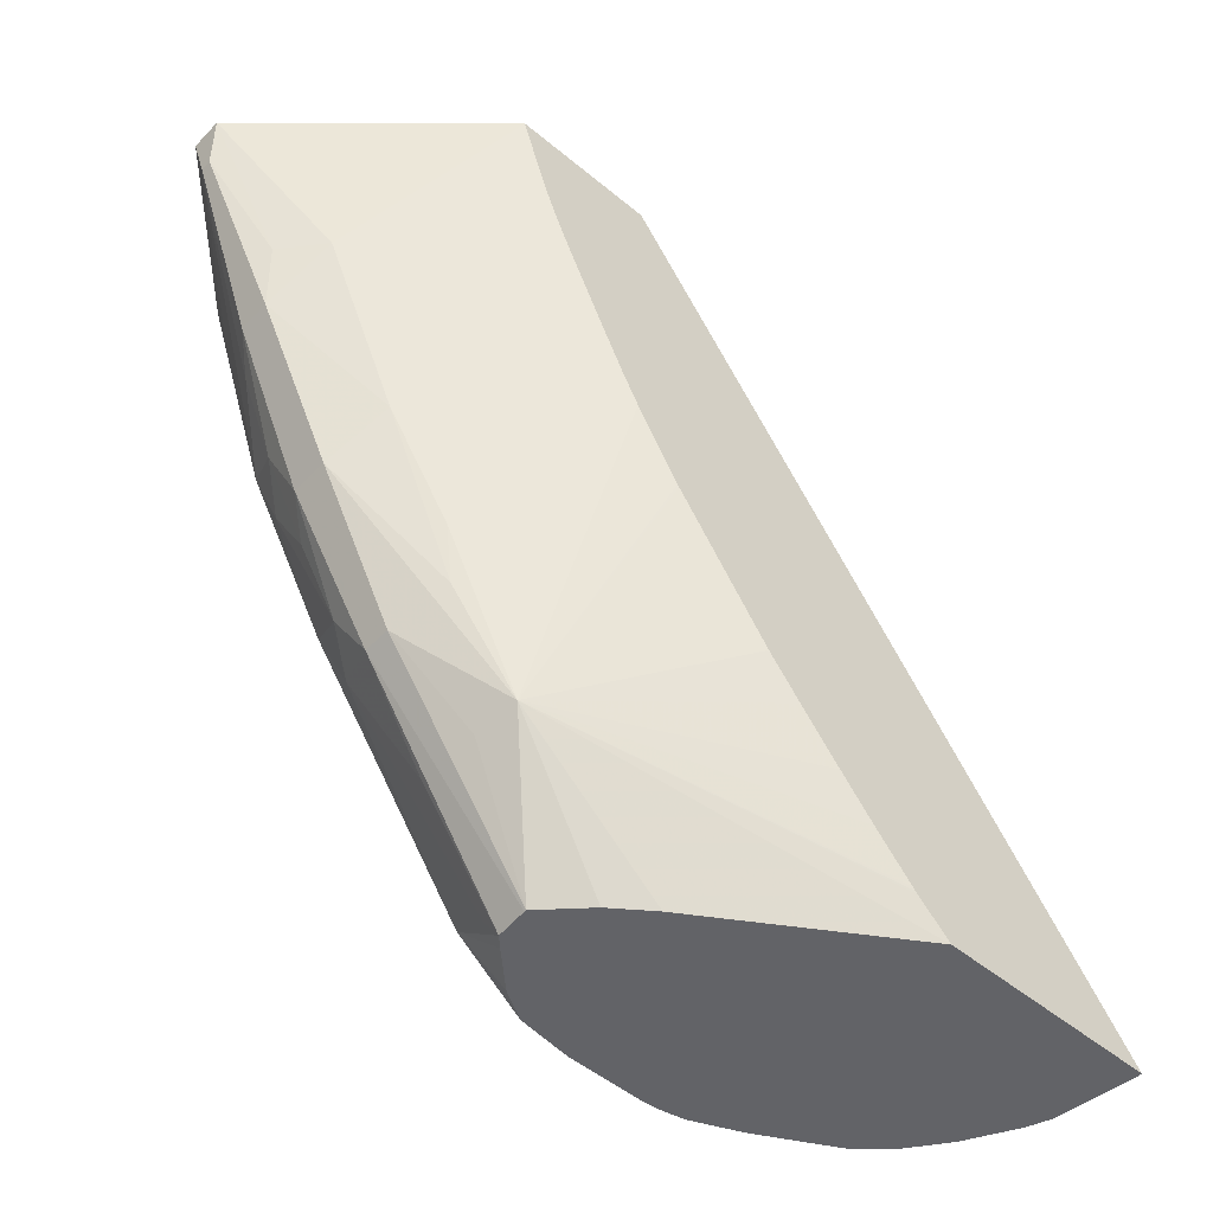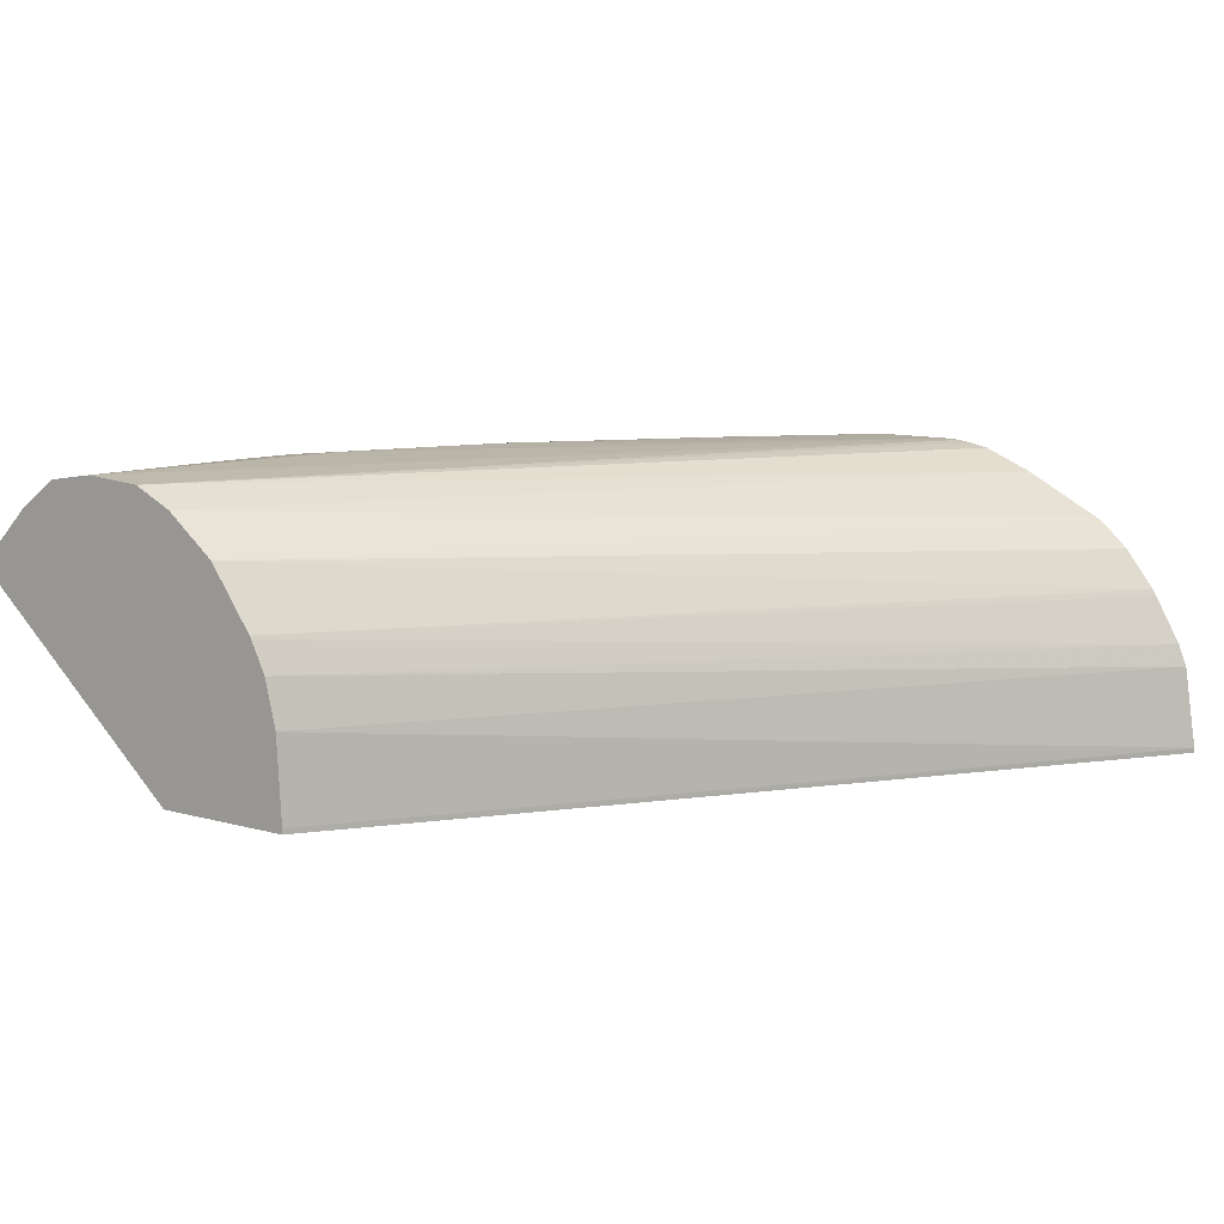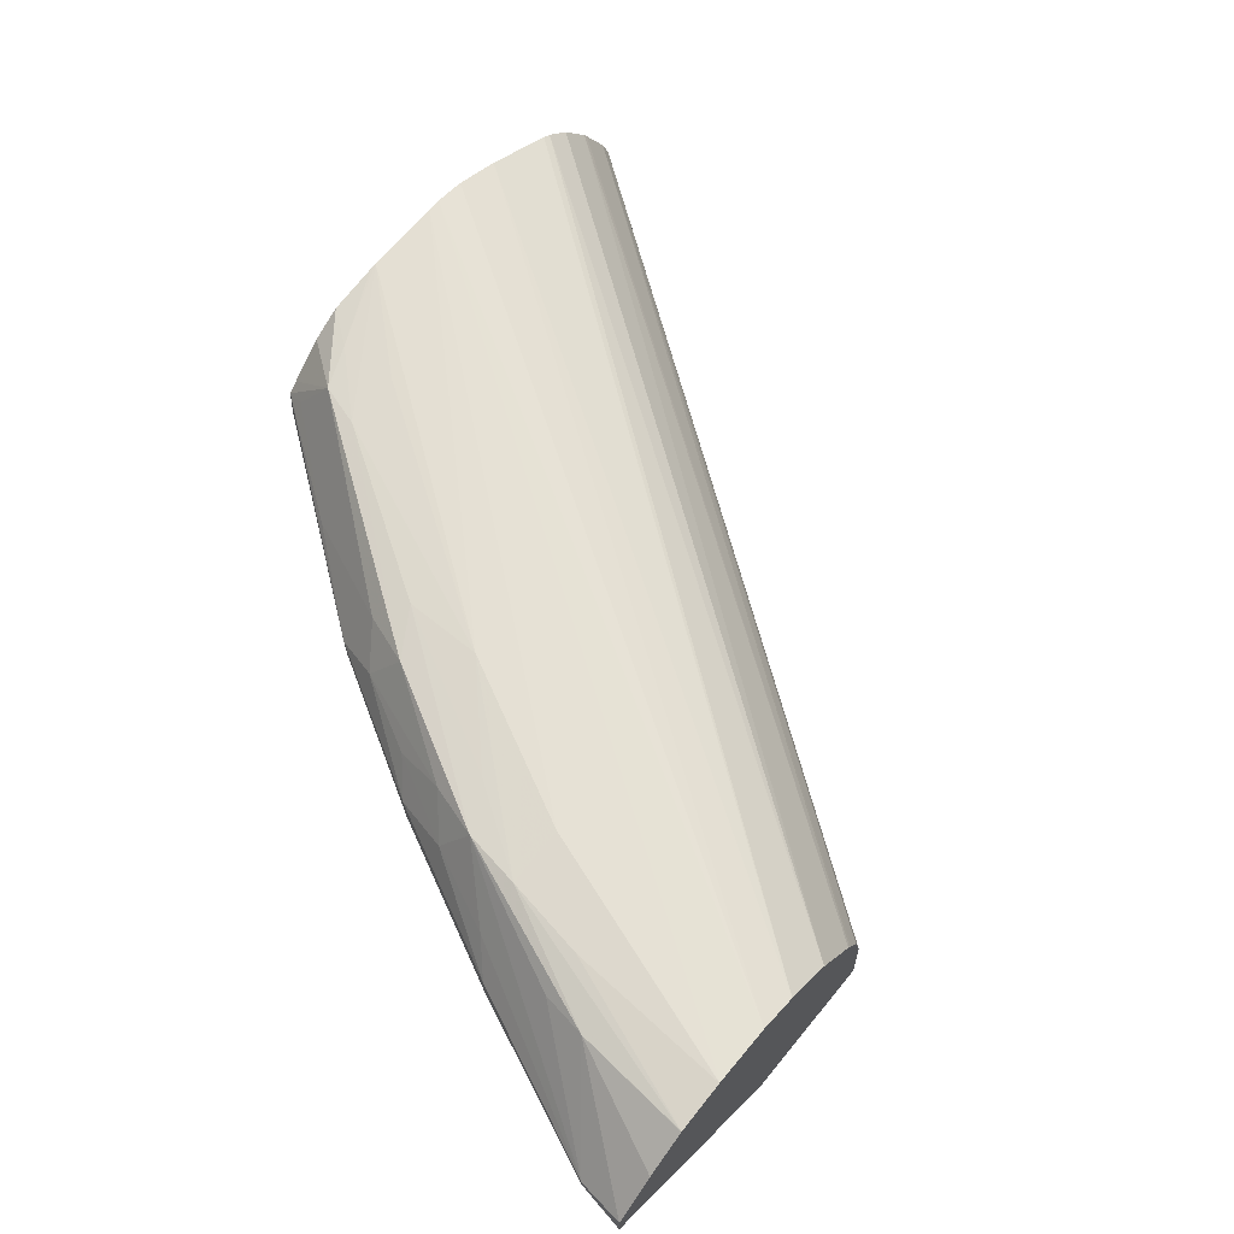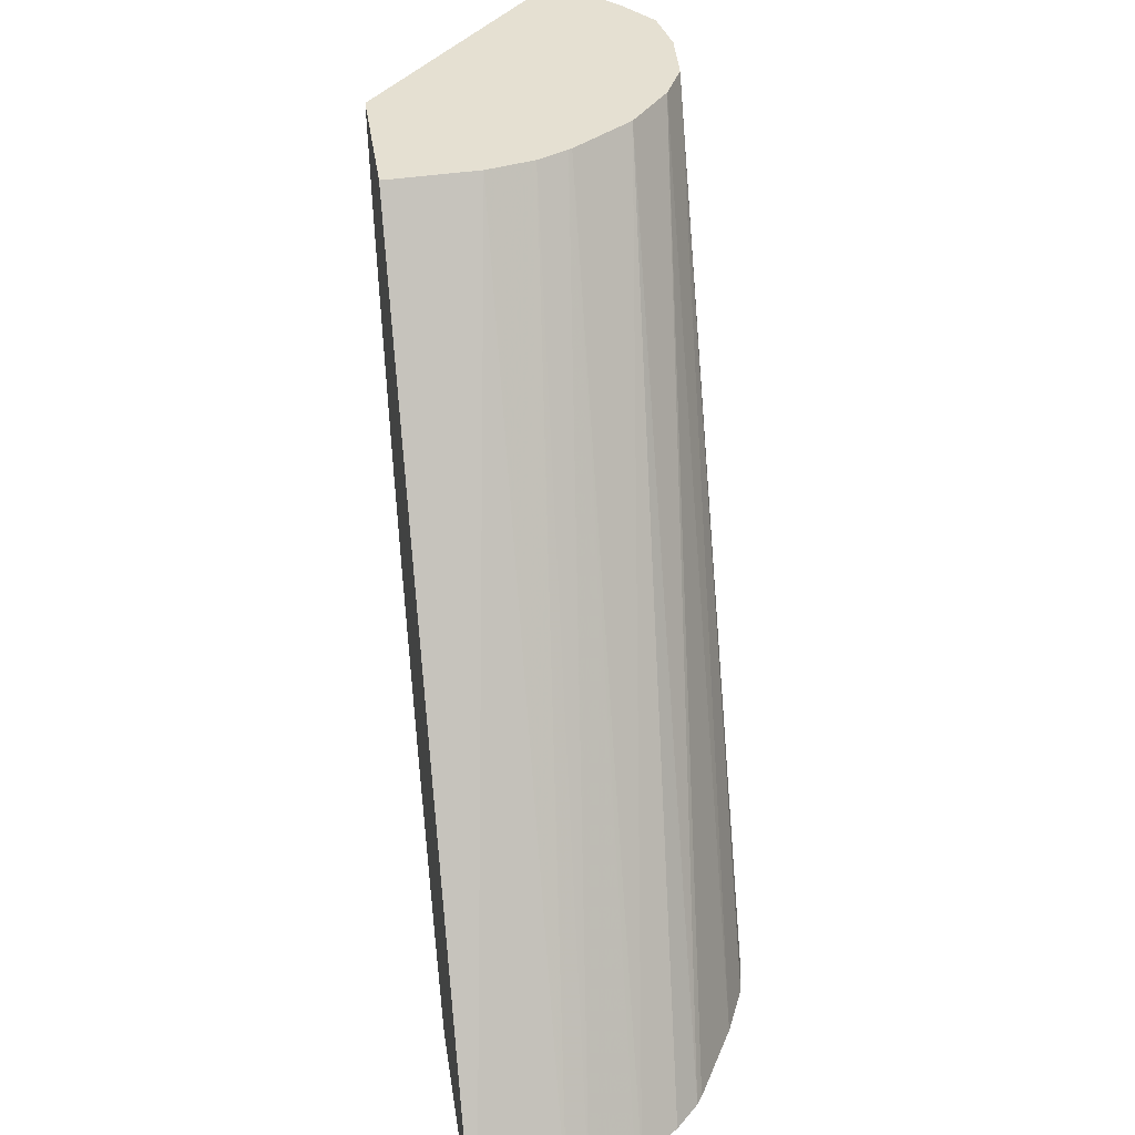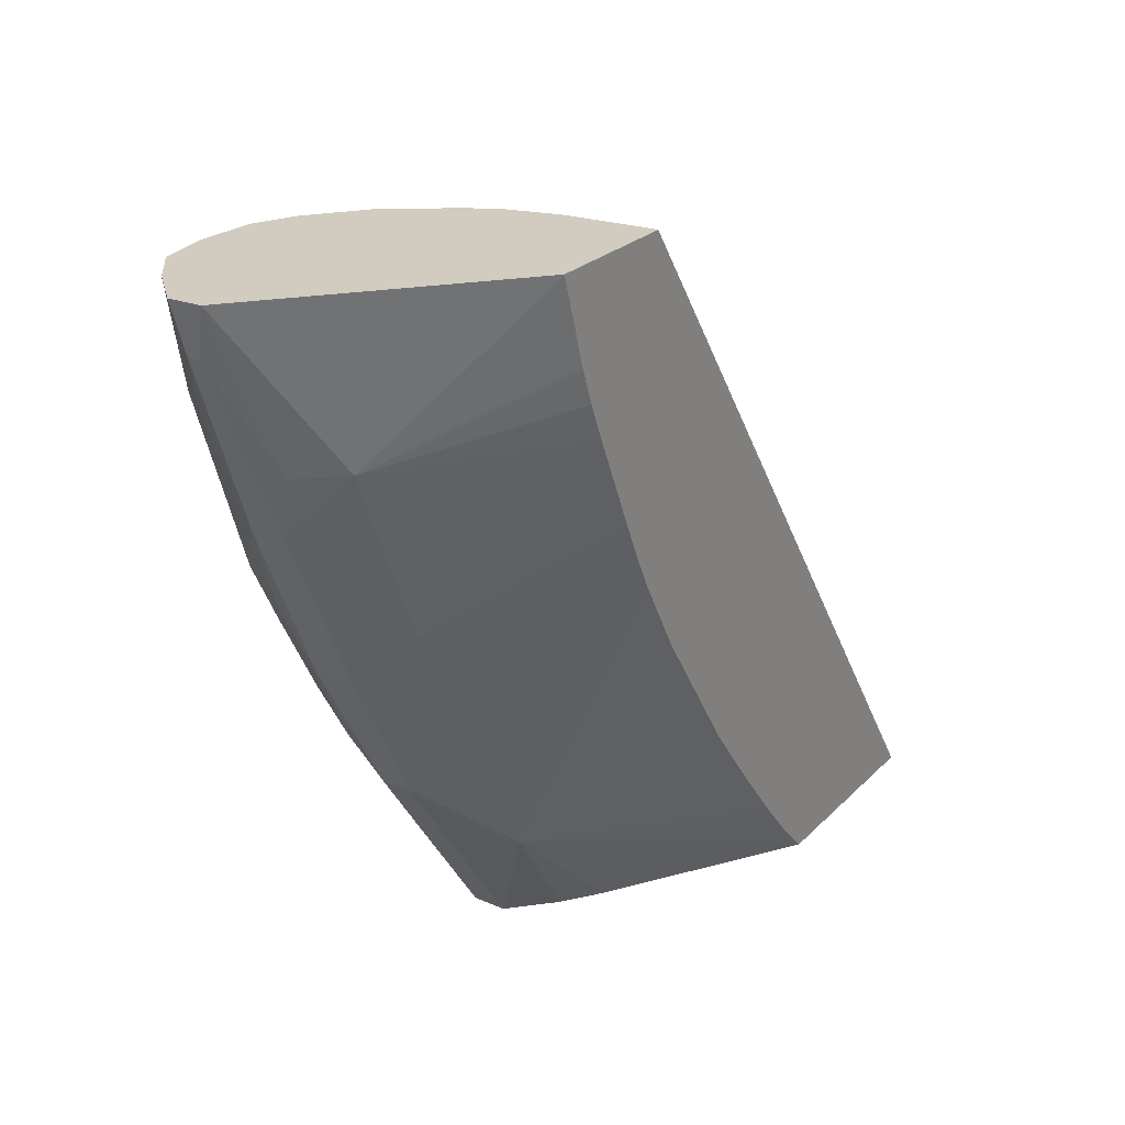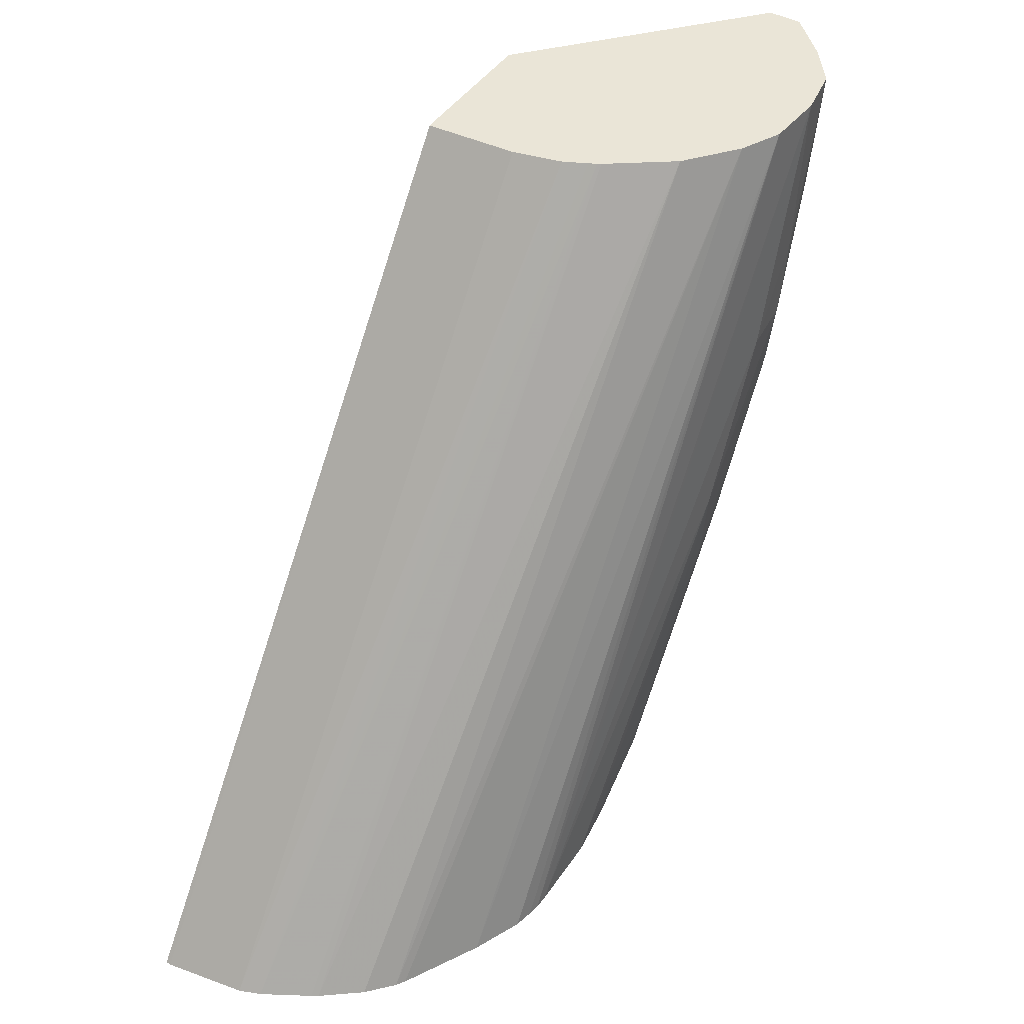
<metadata>
{"format":"obj","ext":"obj","renderer":"f3d","projection":"perspective","resolution":1024,"background":"white","views":[{"elev":-51.0,"azim":138.0,"up":"+Y"},{"elev":10.6,"azim":-145.0,"up":"+Z"},{"elev":66.8,"azim":129.4,"up":"+Z"},{"elev":37.8,"azim":-98.4,"up":"+Y"},{"elev":24.0,"azim":122.2,"up":"+Y"},{"elev":44.3,"azim":-58.2,"up":"+Y"}]}
</metadata>
<code>
v 0.04164 -0.01204 0.04104
v 0.04147 -0.01318 0.0408
v 0.04164 -0.01204 0.04024
v 0.04067 -0.01204 0.04201
v 0.03944 -0.01484 0.04262
v 0.04147 -0.01318 0.04053
v 0.03923 -0.01596 0.0424
v 0.0377 -0.0193 0.04276
v 0.03897 -0.01799 0.04167
v 0.03962 -0.01739 0.04104
v 0.0399 -0.01596 0.03986
v 0.03906 -0.01596 0.03889
v 0.03654 -0.01206 0.03568
v 0.03655 -0.01204 0.03568
v 0.0397 -0.01204 0.04273
v 0.03969 -0.01204 0.04274
v 0.03793 -0.01791 0.04285
v 0.03962 -0.01739 0.04023
v 0.03568 -0.02301 0.04269
v 0.03727 -0.02059 0.04243
v 0.03808 -0.01991 0.04173
v 0.03659 -0.01991 0.04286
v 0.03455 -0.0237 0.04281
v 0.0377 -0.02132 0.04113
v 0.03587 -0.01413 0.03568
v 0.03591 -0.01401 0.03568
v 0.03713 -0.02019 0.03888
v 0.03517 -0.01581 0.03568
v 0.0352 -0.01573 0.03568
v 0.03555 -0.01496 0.03568
v 0.03304 -0.01204 0.03568
v 0.0385 -0.01204 0.04293
v 0.03826 -0.01596 0.04286
v 0.03653 -0.01791 0.04299
v 0.03458 -0.02181 0.04297
v 0.0377 -0.02132 0.04018
v 0.03518 -0.02431 0.04226
v 0.03605 -0.0237 0.04163
v 0.03205 -0.02765 0.04274
v 0.03171 -0.02869 0.04266
v 0.03701 -0.0219 0.04173
v 0.03568 -0.02488 0.04096
v 0.03521 -0.02423 0.03898
v 0.0356 -0.02293 0.03871
v 0.03411 -0.01807 0.03568
v 0.03304 -0.01204 0.0358
v 0.02 -0.02994 0.03568
v 0.01999 -0.02994 0.0358
v 0.03848 -0.01204 0.04293
v 0.02678 -0.02994 0.04283
v 0.02866 -0.02994 0.04283
v 0.03069 -0.02765 0.04285
v 0.03568 -0.02488 0.04028
v 0.03364 -0.02672 0.03871
v 0.032 -0.02945 0.04149
v 0.03389 -0.02712 0.04122
v 0.03069 -0.0291 0.04272
v 0.03005 -0.02994 0.04265
v 0.03079 -0.02994 0.04221
v 0.03163 -0.02994 0.04141
v 0.03187 -0.02994 0.04117
v 0.03193 -0.02994 0.04037
v 0.03367 -0.01899 0.03568
v 0.03304 -0.01204 0.03583
v 0.02541 -0.02994 0.03568
v 0.02029 -0.02994 0.03777
v 0.03316 -0.01204 0.0379
v 0.03705 -0.01204 0.04282
v 0.02646 -0.02994 0.04282
v 0.02882 -0.02994 0.04281
v 0.03385 -0.02704 0.0397
v 0.03193 -0.02994 0.04032
v 0.03214 -0.02163 0.03568
v 0.03218 -0.02157 0.03568
v 0.03323 -0.0198 0.03568
v 0.03095 -0.02994 0.03934
v 0.03002 -0.02994 0.03865
v 0.02622 -0.02916 0.03568
v 0.02628 -0.02911 0.03568
v 0.02634 -0.02904 0.03568
v 0.02725 -0.02802 0.03568
v 0.02808 -0.02705 0.03568
v 0.02906 -0.02587 0.03568
v 0.02984 -0.02489 0.03568
v 0.03071 -0.02367 0.03568
v 0.02049 -0.02994 0.03828
v 0.03343 -0.01204 0.03906
v 0.03705 -0.01204 0.04282
v 0.0257 -0.02994 0.04267
v 0.02617 -0.02994 0.04277
v 0.02112 -0.02994 0.0394
v 0.03378 -0.01204 0.0398
v 0.03369 -0.01204 0.03961
v 0.03608 -0.01204 0.04235
v 0.02454 -0.02994 0.04216
v 0.02121 -0.02994 0.03956
v 0.03383 -0.01204 0.03988
v 0.03607 -0.01204 0.04235
v 0.02272 -0.02994 0.04117
v 0.02191 -0.02994 0.04047
v 0.03488 -0.01204 0.04137
v 0.02251 -0.02994 0.04103
f 1 2 6
f 1 6 3
f 1 3 14
f 1 14 31
f 1 31 46
f 1 46 64
f 1 64 67
f 1 67 87
f 1 87 93
f 1 93 92
f 1 92 97
f 1 97 101
f 1 101 98
f 1 98 94
f 1 94 88
f 1 88 68
f 1 68 49
f 1 49 32
f 1 32 16
f 1 16 15
f 1 15 4
f 1 4 5
f 1 5 2
f 2 5 7
f 2 7 8
f 2 8 9
f 2 9 10
f 2 10 18
f 2 18 6
f 3 6 11
f 3 11 12
f 3 12 13
f 3 13 14
f 4 15 5
f 5 15 16
f 5 16 17
f 5 17 8
f 5 8 7
f 6 18 11
f 8 19 20
f 8 20 21
f 8 21 9
f 8 17 22
f 8 22 23
f 8 23 19
f 9 21 10
f 10 21 24
f 10 24 36
f 10 36 18
f 11 18 12
f 12 25 26
f 12 26 13
f 12 18 27
f 12 27 28
f 12 28 29
f 12 29 30
f 12 30 25
f 13 26 25
f 13 25 30
f 13 30 29
f 13 29 28
f 13 28 45
f 13 45 63
f 13 63 75
f 13 75 74
f 13 74 73
f 13 73 85
f 13 85 84
f 13 84 83
f 13 83 82
f 13 82 81
f 13 81 80
f 13 80 79
f 13 79 78
f 13 78 65
f 13 65 47
f 13 47 31
f 13 31 14
f 16 32 33
f 16 33 17
f 17 34 35
f 17 35 22
f 17 33 34
f 18 36 27
f 19 37 38
f 19 38 20
f 19 23 39
f 19 39 40
f 19 40 37
f 20 38 41
f 20 41 21
f 21 41 24
f 22 35 23
f 23 35 39
f 24 41 38
f 24 38 42
f 24 42 53
f 24 53 36
f 27 36 43
f 27 43 44
f 27 44 45
f 27 45 28
f 31 47 48
f 31 48 46
f 32 49 34
f 32 34 33
f 34 49 50
f 34 50 35
f 35 50 51
f 35 51 52
f 35 52 39
f 36 53 54
f 36 54 43
f 37 55 56
f 37 56 42
f 37 42 38
f 37 40 55
f 39 52 51
f 39 51 57
f 39 57 40
f 40 57 58
f 40 58 59
f 40 59 60
f 40 60 61
f 40 61 55
f 42 56 61
f 42 61 62
f 42 62 72
f 42 72 53
f 43 54 44
f 44 54 63
f 44 63 45
f 46 48 64
f 47 65 77
f 47 77 76
f 47 76 72
f 47 72 62
f 47 62 61
f 47 61 60
f 47 60 59
f 47 59 58
f 47 58 70
f 47 70 51
f 47 51 50
f 47 50 69
f 47 69 90
f 47 90 89
f 47 89 95
f 47 95 99
f 47 99 102
f 47 102 100
f 47 100 96
f 47 96 91
f 47 91 86
f 47 86 66
f 47 66 48
f 48 66 67
f 48 67 64
f 49 68 69
f 49 69 50
f 51 70 57
f 53 71 54
f 53 72 71
f 54 73 74
f 54 74 75
f 54 75 63
f 54 71 72
f 54 72 76
f 54 76 77
f 54 77 65
f 54 65 78
f 54 78 79
f 54 79 80
f 54 80 81
f 54 81 82
f 54 82 83
f 54 83 84
f 54 84 85
f 54 85 73
f 55 61 56
f 57 70 58
f 66 86 87
f 66 87 67
f 68 88 89
f 68 89 90
f 68 90 69
f 86 91 92
f 86 92 93
f 86 93 87
f 88 94 95
f 88 95 89
f 91 96 97
f 91 97 92
f 94 98 99
f 94 99 95
f 96 100 101
f 96 101 97
f 98 101 102
f 98 102 99
f 100 102 101

</code>
